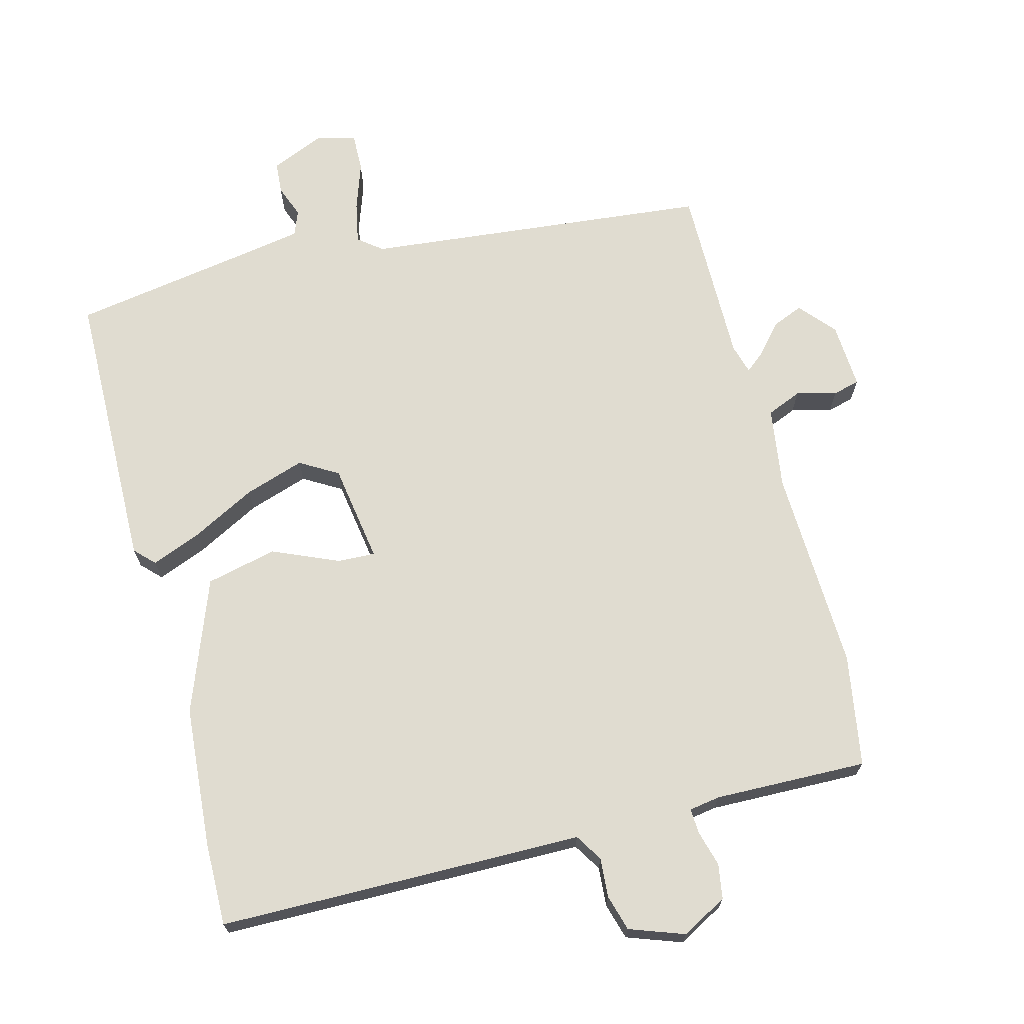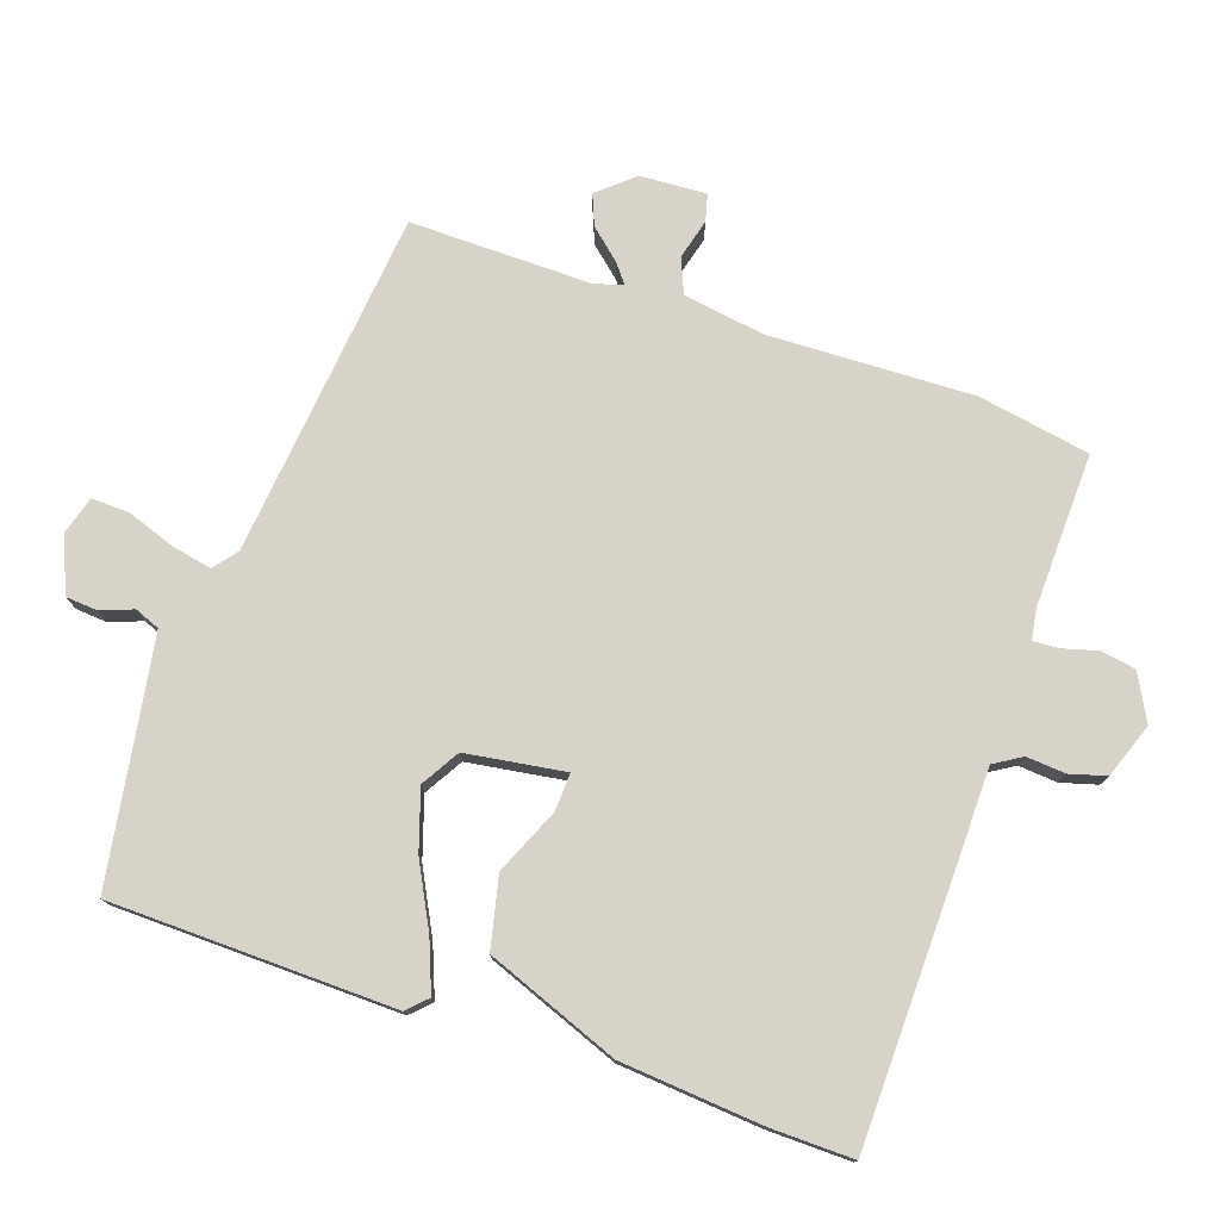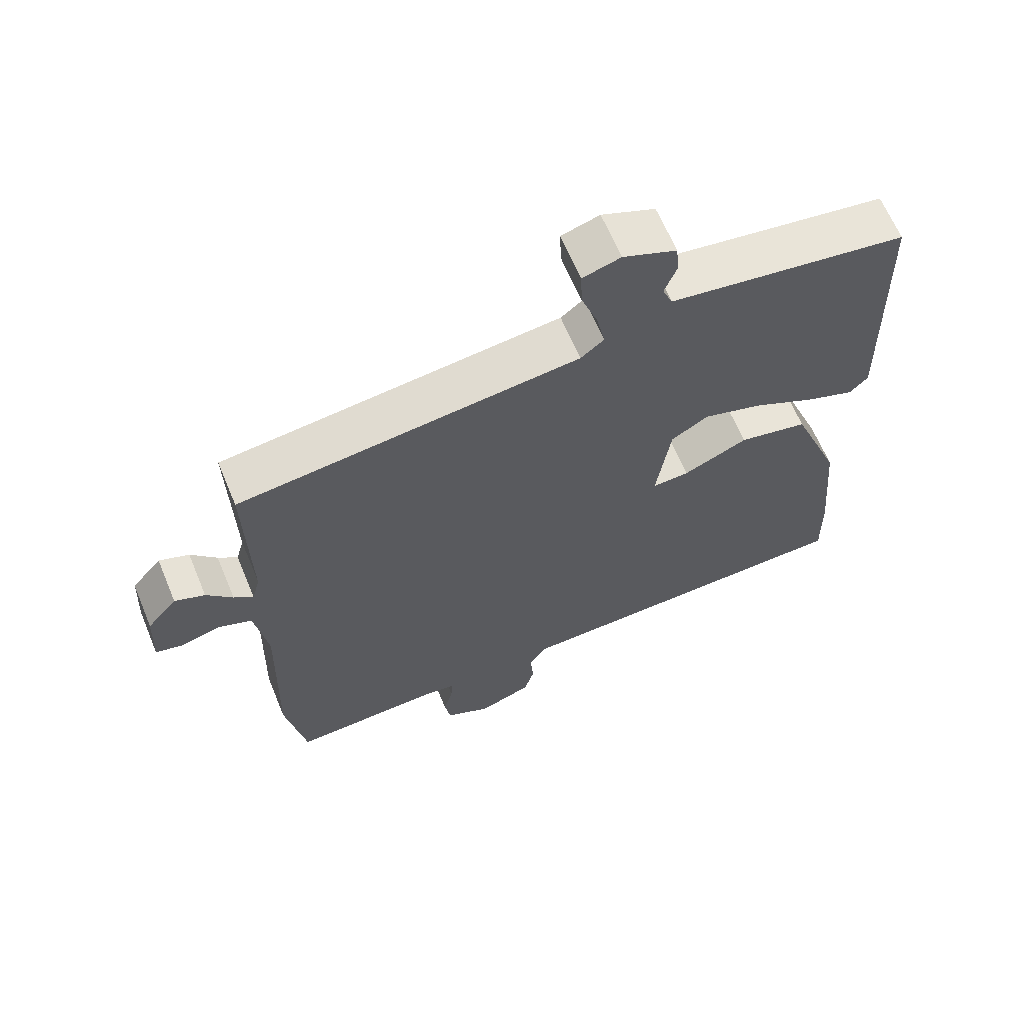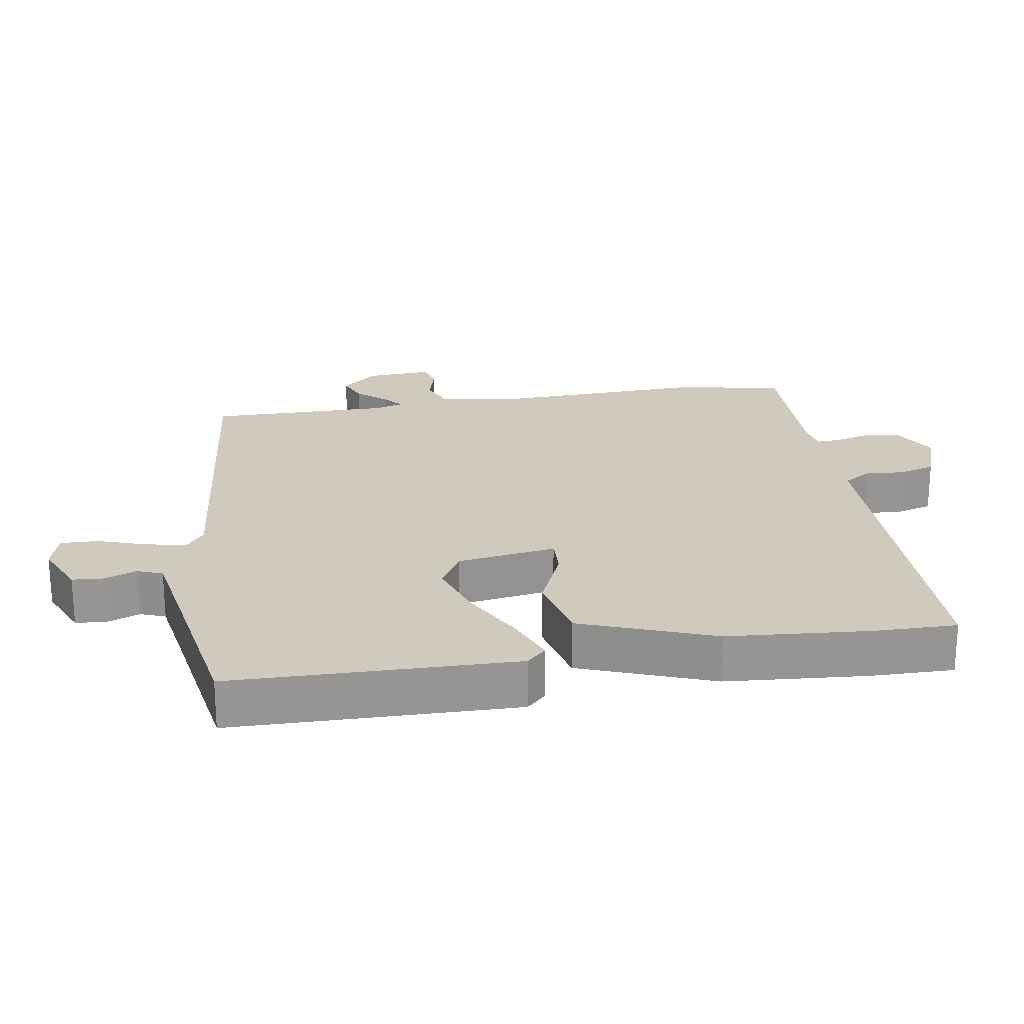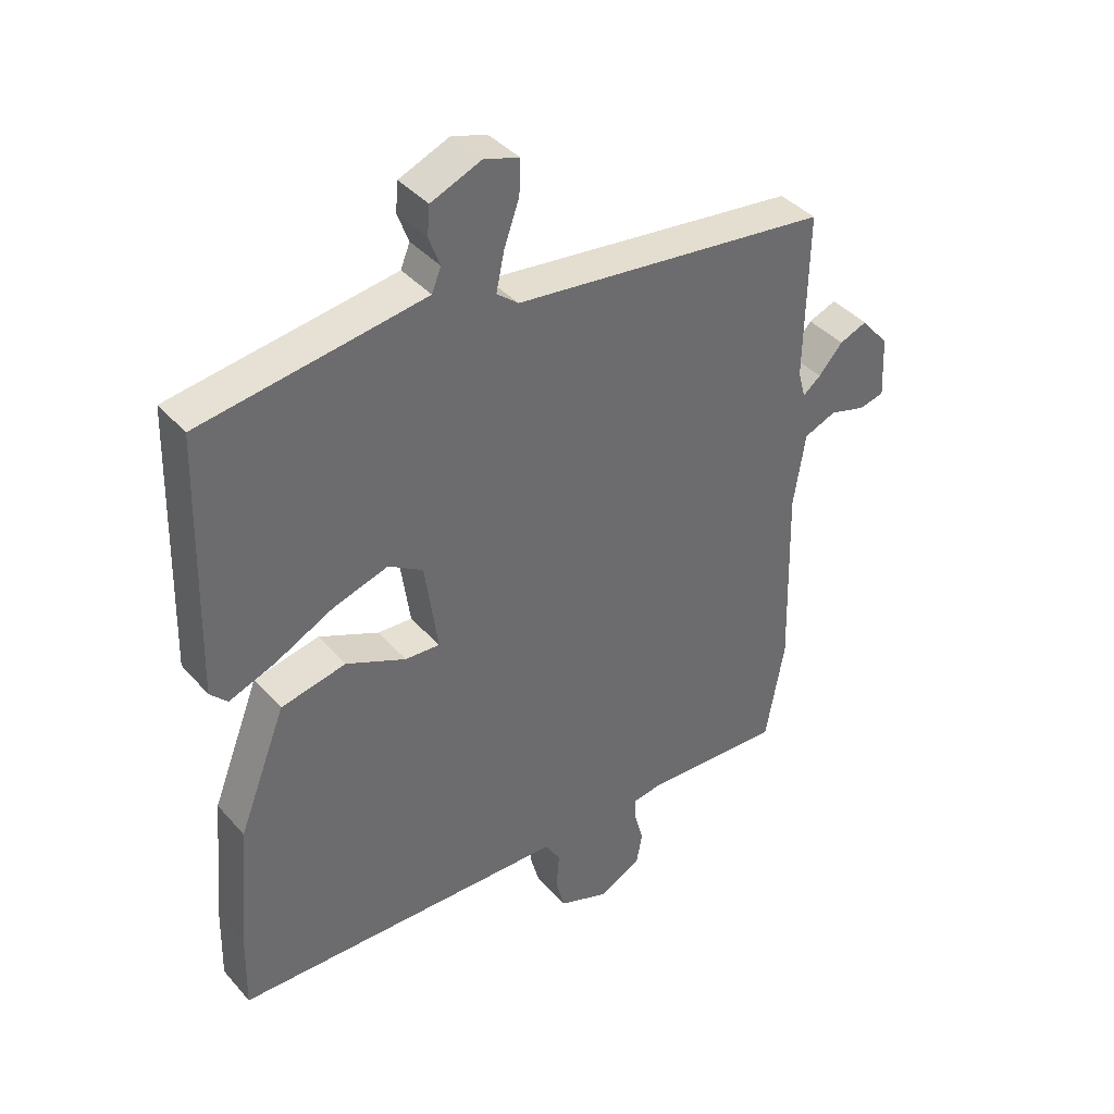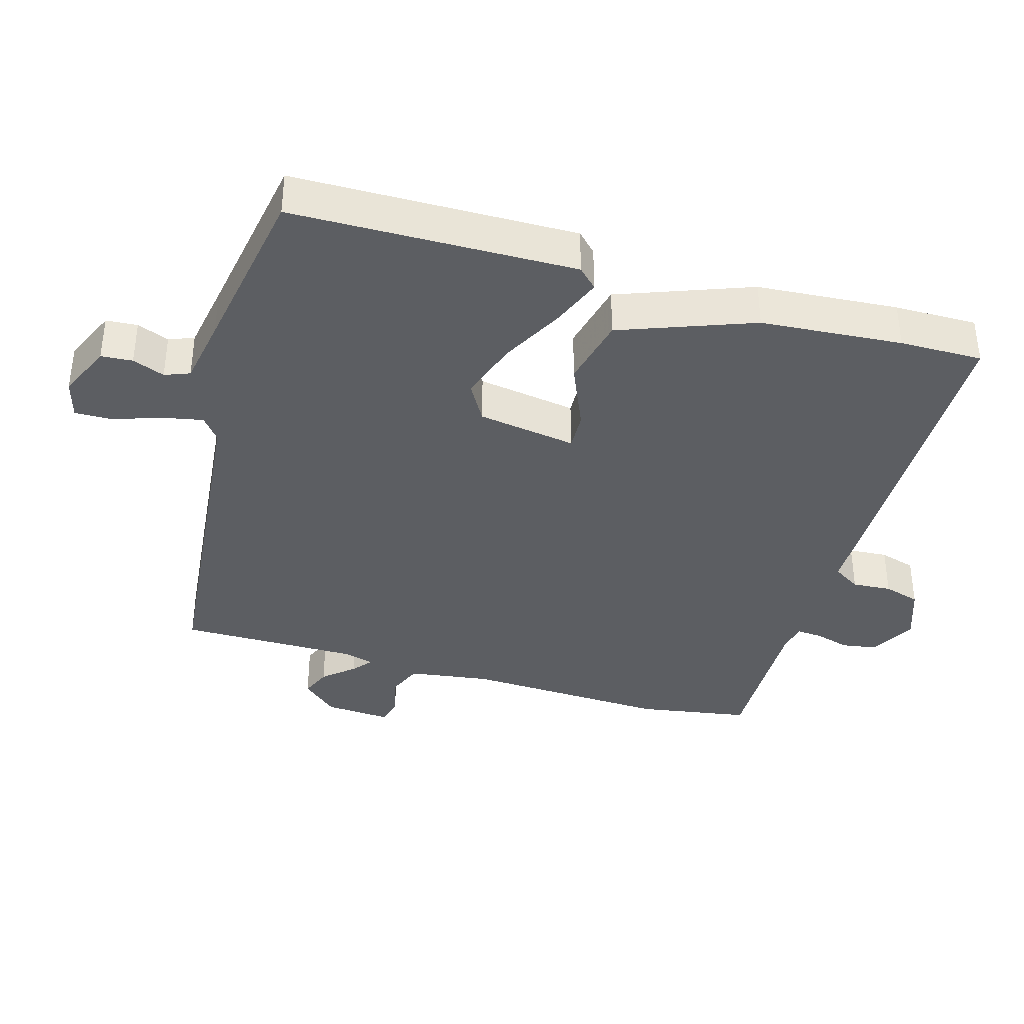
<metadata>
{"format":"obj","ext":"obj","renderer":"f3d","projection":"perspective","resolution":1024,"background":"white","views":[{"elev":69.5,"azim":164.7,"up":"+Y"},{"elev":76.8,"azim":108.5,"up":"+Y"},{"elev":64.6,"azim":-22.6,"up":"+Z"},{"elev":22.9,"azim":80.1,"up":"+Y"},{"elev":39.4,"azim":143.4,"up":"+Z"},{"elev":-37.8,"azim":73.0,"up":"+Y"}]}
</metadata>
<code>
v -0.513 0.07 0.433
v 0 0.07 0.491
v 0.035 0.07 0.519
v 0.022 0.07 0.58
v -0.003 0.07 0.65
v -0.005 0.07 0.706
v 0.052 0.07 0.723
v 0.133 0.07 0.689
v 0.137 0.07 0.642
v 0.119 0.07 0.594
v 0.134 0.07 0.557
v 0.235 0.07 0.541
v 0.495 0.07 0.501
v 0.507 0.07 0.08
v 0.479 0.07 0.051
v 0.404 0.07 0.08
v 0.31 0.07 0.128
v 0.221 0.07 0.156
v 0.165 0.07 0.122
v 0.144 0.07 -0.025
v 0.2 0.07 -0.022
v 0.297 0.07 0.021
v 0.402 0.07 -0.002
v 0.479 0.07 -0.199
v 0.498 0.07 -0.409
v 0.501 0.07 -0.532
v 0.061 0.07 -0.542
v -0.041 0.07 -0.544
v -0.066 0.07 -0.585
v -0.061 0.07 -0.643
v -0.076 0.07 -0.697
v -0.157 0.07 -0.727
v -0.225 0.07 -0.691
v -0.234 0.07 -0.639
v -0.22 0.07 -0.587
v -0.218 0.07 -0.549
v -0.264 0.07 -0.542
v -0.491 0.07 -0.55
v -0.521 0.07 -0.384
v -0.513 0.07 -0.081
v -0.532 0.07 0.04
v -0.584 0.07 0.061
v -0.643 0.07 0.045
v -0.683 0.07 0.055
v -0.678 0.07 0.153
v -0.633 0.07 0.206
v -0.588 0.07 0.188
v -0.549 0.07 0.144
v -0.52 0.07 0.121
v -0.508 0.07 0.165
v -0.513 0 0.433
v 0 0 0.491
v 0.035 0 0.519
v 0.022 0 0.58
v -0.003 0 0.65
v -0.005 0 0.706
v 0.052 0 0.723
v 0.133 0 0.689
v 0.137 0 0.642
v 0.119 0 0.594
v 0.134 0 0.557
v 0.235 0 0.541
v 0.495 0 0.501
v 0.507 0 0.08
v 0.479 0 0.051
v 0.404 0 0.08
v 0.31 0 0.128
v 0.221 0 0.156
v 0.165 0 0.122
v 0.144 0 -0.025
v 0.2 0 -0.022
v 0.297 0 0.021
v 0.402 0 -0.002
v 0.479 0 -0.199
v 0.498 0 -0.409
v 0.501 0 -0.532
v 0.061 0 -0.542
v -0.041 0 -0.544
v -0.066 0 -0.585
v -0.061 0 -0.643
v -0.076 0 -0.697
v -0.157 0 -0.727
v -0.225 0 -0.691
v -0.234 0 -0.639
v -0.22 0 -0.587
v -0.218 0 -0.549
v -0.264 0 -0.542
v -0.491 0 -0.55
v -0.521 0 -0.384
v -0.513 0 -0.081
v -0.532 0 0.04
v -0.584 0 0.061
v -0.643 0 0.045
v -0.683 0 0.055
v -0.678 0 0.153
v -0.633 0 0.206
v -0.588 0 0.188
v -0.549 0 0.144
v -0.52 0 0.121
v -0.508 0 0.165
f 46 47 48
f 45 46 48
f 44 45 48
f 43 44 48
f 42 43 48
f 41 42 48 49
f 40 41 49 50
f 37 38 39 40
f 36 37 40 50
f 33 34 35
f 32 33 35
f 31 32 35
f 30 31 35
f 29 30 35
f 28 29 35 36
f 26 27 28
f 25 26 28
f 24 25 28
f 23 24 28
f 22 23 28
f 21 22 28
f 20 21 28 36
f 50 1 2
f 36 50 2
f 20 36 2
f 19 20 2
f 15 16 17
f 14 15 17
f 13 14 17
f 12 13 17
f 11 12 17 18
f 10 11 18 19
f 8 9 10
f 7 8 10
f 6 7 10
f 5 6 10
f 4 5 10
f 3 4 10 19
f 2 3 19
f 98 97 96
f 98 96 95
f 98 95 94
f 98 94 93
f 98 93 92
f 99 98 92 91
f 100 99 91 90
f 90 89 88 87
f 100 90 87 86
f 85 84 83
f 85 83 82
f 85 82 81
f 85 81 80
f 85 80 79
f 86 85 79 78
f 78 77 76
f 78 76 75
f 78 75 74
f 78 74 73
f 78 73 72
f 78 72 71
f 86 78 71 70
f 52 51 100
f 52 100 86
f 52 86 70
f 52 70 69
f 67 66 65
f 67 65 64
f 67 64 63
f 67 63 62
f 68 67 62 61
f 69 68 61 60
f 60 59 58
f 60 58 57
f 60 57 56
f 60 56 55
f 60 55 54
f 69 60 54 53
f 69 53 52
f 1 51 52 2
f 2 52 53 3
f 3 53 54 4
f 4 54 55 5
f 5 55 56 6
f 6 56 57 7
f 7 57 58 8
f 8 58 59 9
f 9 59 60 10
f 10 60 61 11
f 11 61 62 12
f 12 62 63 13
f 13 63 64 14
f 14 64 65 15
f 15 65 66 16
f 16 66 67 17
f 17 67 68 18
f 18 68 69 19
f 19 69 70 20
f 20 70 71 21
f 21 71 72 22
f 22 72 73 23
f 23 73 74 24
f 24 74 75 25
f 25 75 76 26
f 26 76 77 27
f 27 77 78 28
f 28 78 79 29
f 29 79 80 30
f 30 80 81 31
f 31 81 82 32
f 32 82 83 33
f 33 83 84 34
f 34 84 85 35
f 35 85 86 36
f 36 86 87 37
f 37 87 88 38
f 38 88 89 39
f 39 89 90 40
f 40 90 91 41
f 41 91 92 42
f 42 92 93 43
f 43 93 94 44
f 44 94 95 45
f 45 95 96 46
f 46 96 97 47
f 47 97 98 48
f 48 98 99 49
f 49 99 100 50
f 50 100 51 1

</code>
